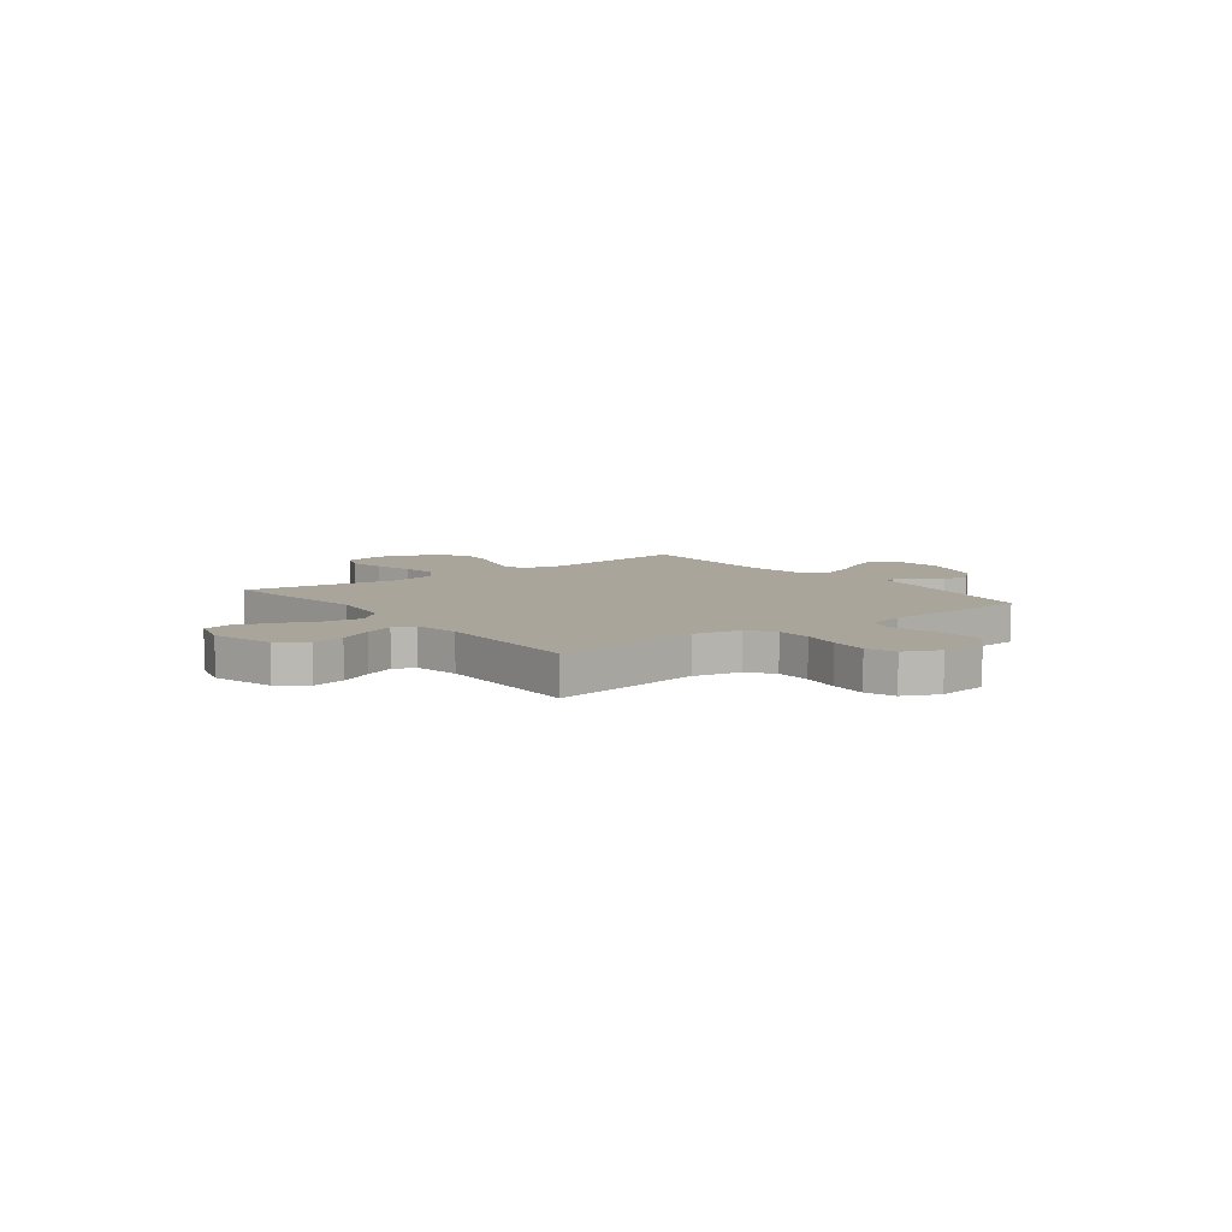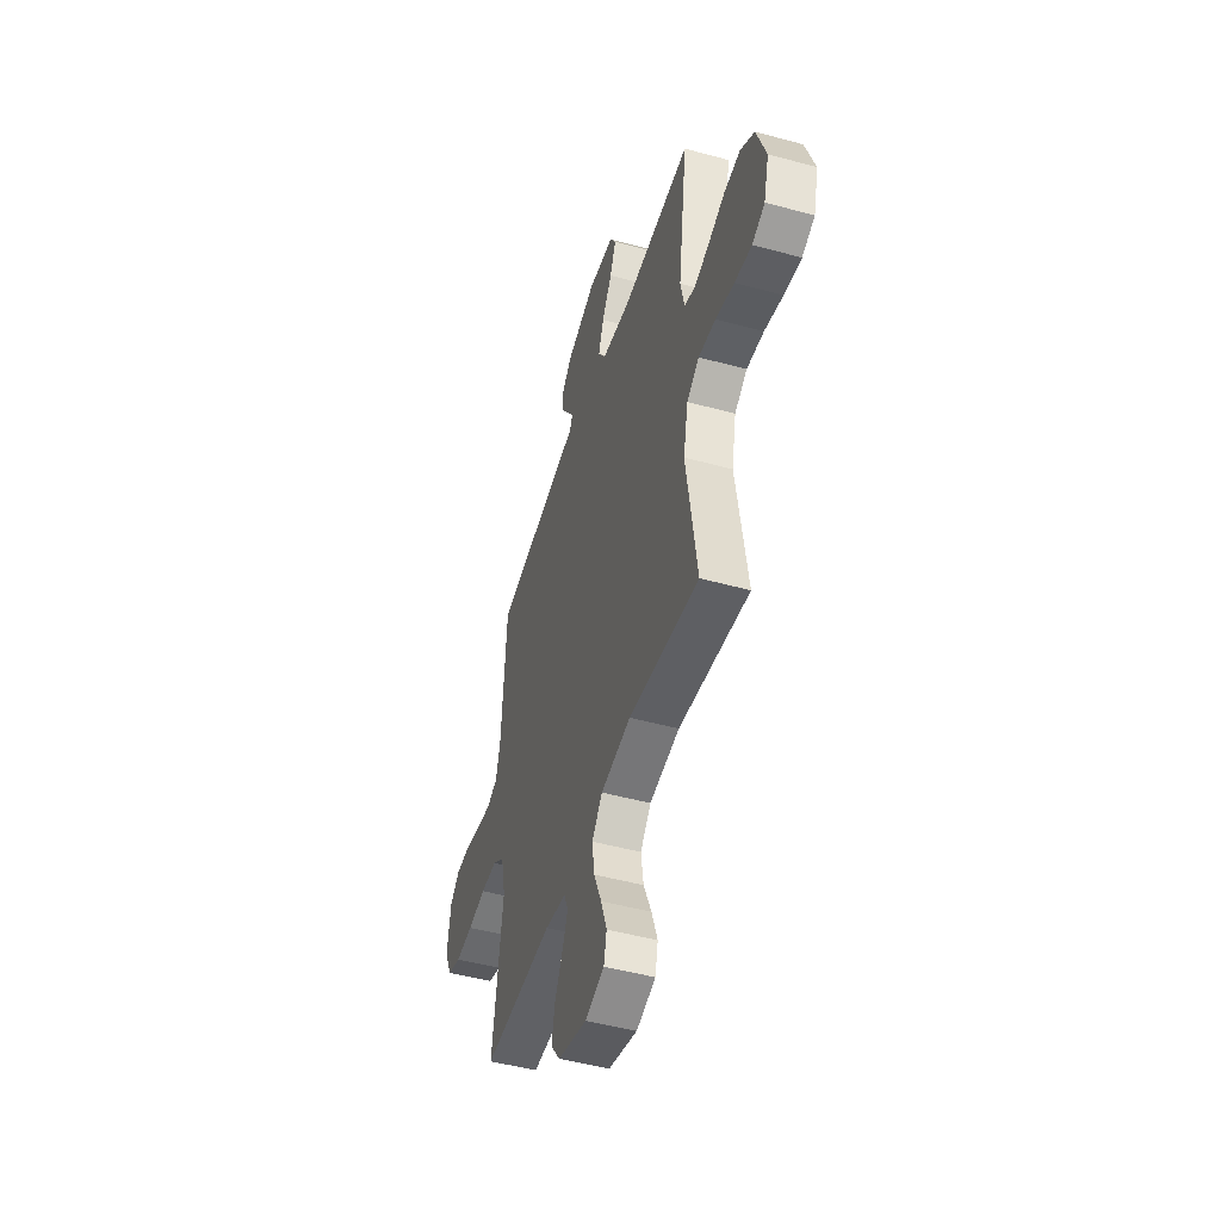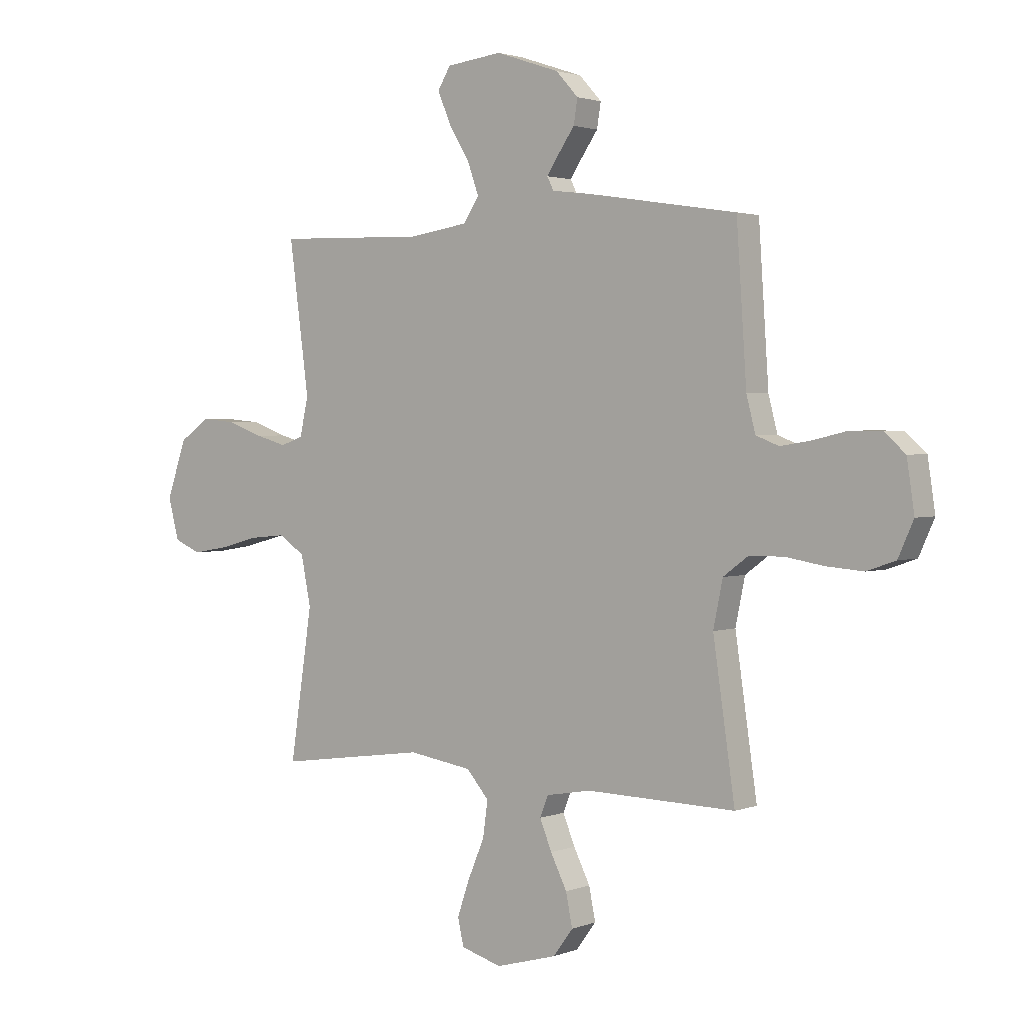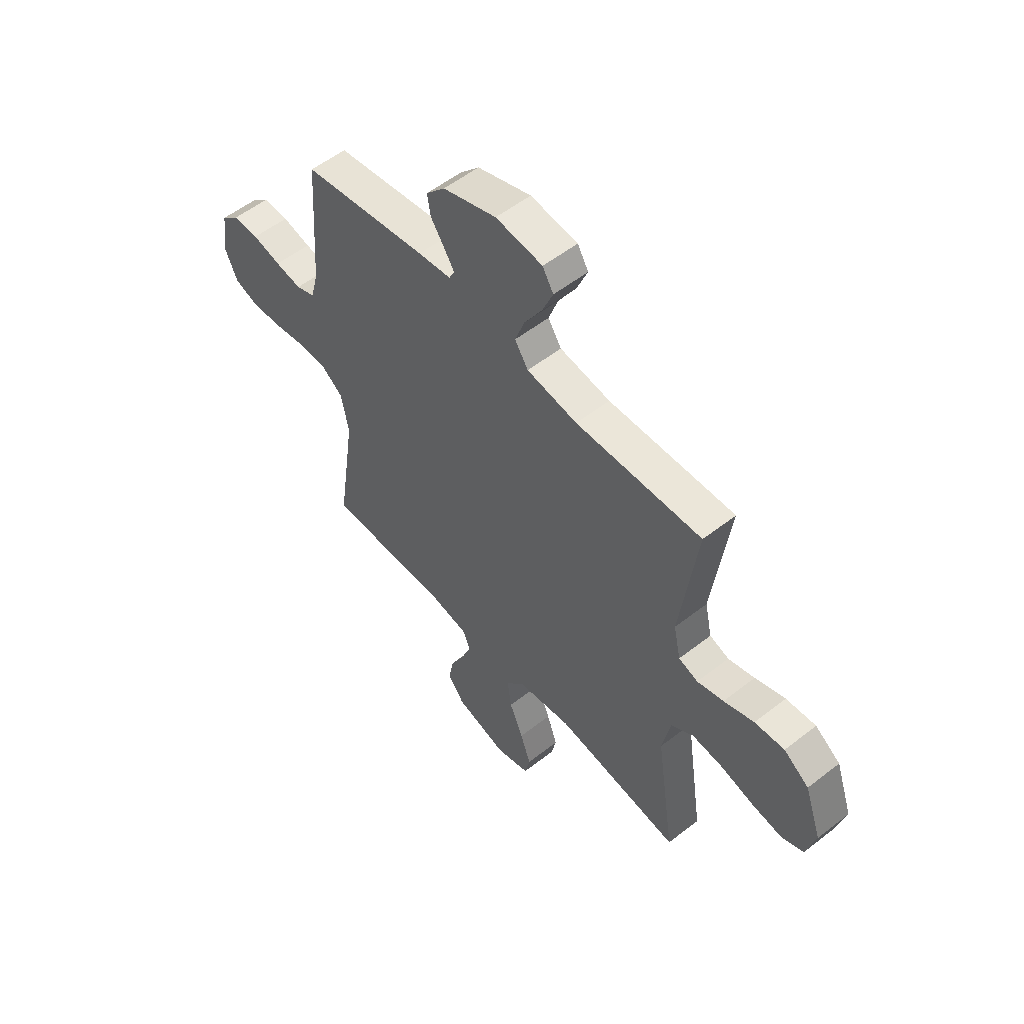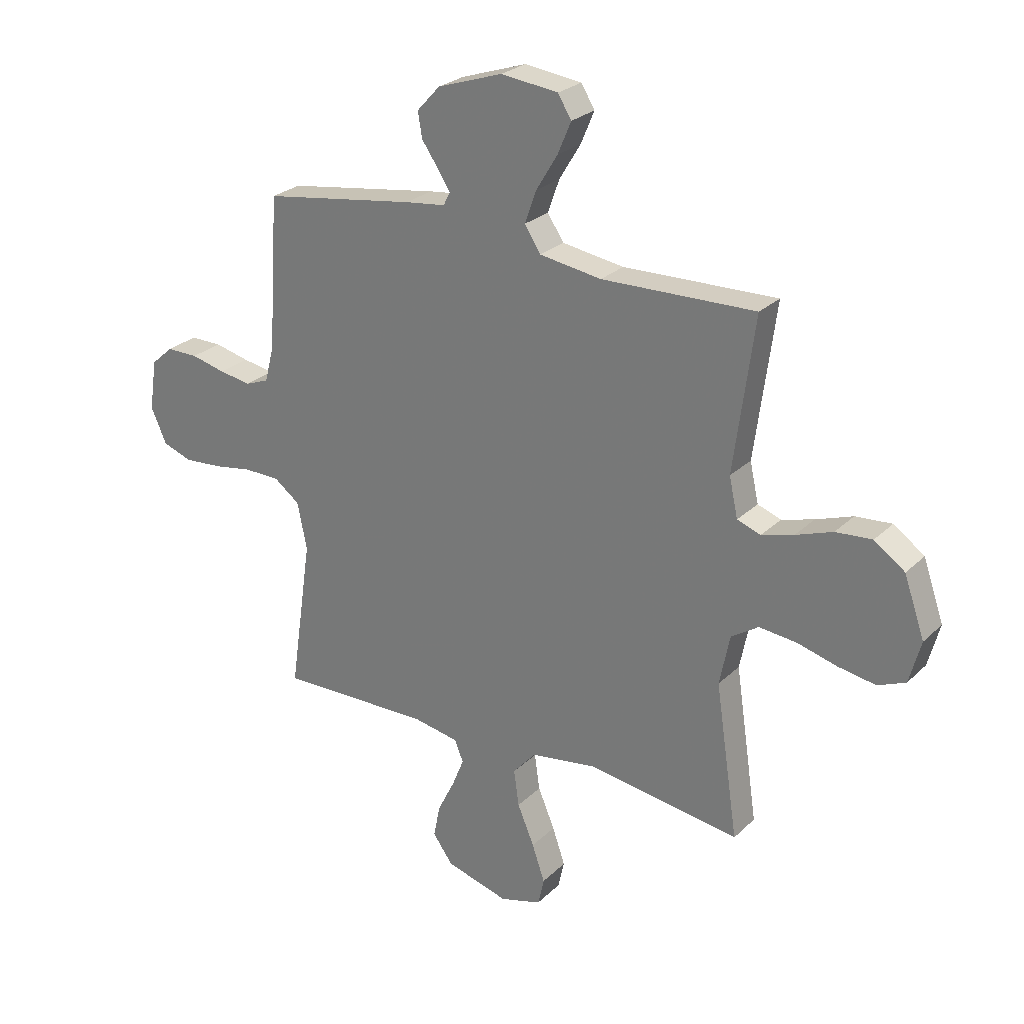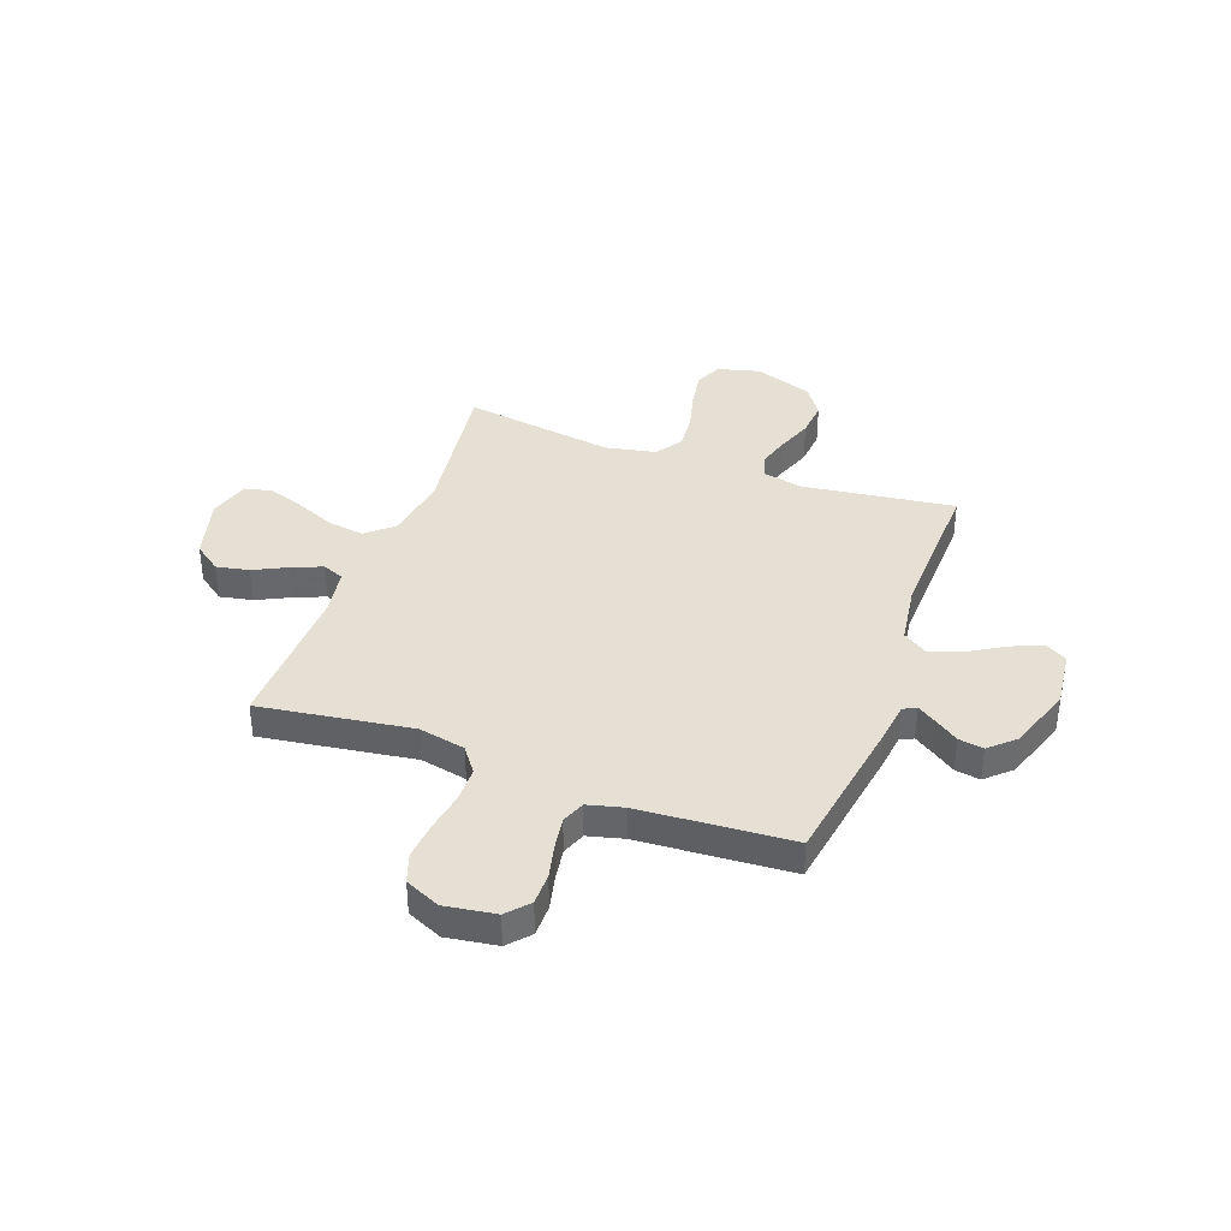
<metadata>
{"format":"obj","ext":"obj","renderer":"f3d","projection":"perspective","resolution":1024,"background":"white","views":[{"elev":7.7,"azim":-127.3,"up":"+Y"},{"elev":-48.3,"azim":73.0,"up":"+Z"},{"elev":2.1,"azim":-142.6,"up":"+Z"},{"elev":54.9,"azim":50.4,"up":"+Z"},{"elev":26.1,"azim":34.5,"up":"+Z"},{"elev":37.9,"azim":-69.8,"up":"+Y"}]}
</metadata>
<code>
v 0.5 0.07 -0.5
v 0.2 0.07 -0.458
v 0.071 0.07 -0.478
v 0.026 0.07 -0.53
v 0.036 0.07 -0.601
v 0.069 0.07 -0.679
v 0.094 0.07 -0.751
v 0.082 0.07 -0.805
v 0 0.07 -0.829
v -0.123 0.07 -0.795
v -0.163 0.07 -0.741
v -0.15 0.07 -0.676
v -0.117 0.07 -0.61
v -0.093 0.07 -0.551
v -0.11 0.07 -0.509
v -0.2 0.07 -0.493
v -0.5 0.07 -0.5
v -0.456 0.07 -0.2
v -0.475 0.07 -0.108
v -0.525 0.07 -0.071
v -0.595 0.07 -0.07
v -0.672 0.07 -0.083
v -0.746 0.07 -0.089
v -0.804 0.07 -0.069
v -0.835 0.07 0
v -0.82 0.07 0.1
v -0.777 0.07 0.138
v -0.715 0.07 0.138
v -0.647 0.07 0.122
v -0.584 0.07 0.112
v -0.538 0.07 0.13
v -0.52 0.07 0.2
v -0.5 0.07 0.5
v -0.2 0.07 0.547
v -0.121 0.07 0.557
v -0.108 0.07 0.583
v -0.133 0.07 0.621
v -0.165 0.07 0.667
v -0.173 0.07 0.716
v -0.128 0.07 0.765
v 0 0.07 0.808
v 0.112 0.07 0.795
v 0.138 0.07 0.752
v 0.112 0.07 0.69
v 0.07 0.07 0.621
v 0.047 0.07 0.557
v 0.079 0.07 0.509
v 0.2 0.07 0.491
v 0.5 0.07 0.5
v 0.46 0.07 0.2
v 0.477 0.07 0.123
v 0.523 0.07 0.107
v 0.586 0.07 0.125
v 0.658 0.07 0.151
v 0.729 0.07 0.157
v 0.789 0.07 0.115
v 0.829 0.07 0
v 0.807 0.07 -0.083
v 0.753 0.07 -0.106
v 0.68 0.07 -0.094
v 0.601 0.07 -0.073
v 0.528 0.07 -0.066
v 0.475 0.07 -0.101
v 0.455 0.07 -0.2
v 0.5 0 -0.5
v 0.2 0 -0.458
v 0.071 0 -0.478
v 0.026 0 -0.53
v 0.036 0 -0.601
v 0.069 0 -0.679
v 0.094 0 -0.751
v 0.082 0 -0.805
v 0 0 -0.829
v -0.123 0 -0.795
v -0.163 0 -0.741
v -0.15 0 -0.676
v -0.117 0 -0.61
v -0.093 0 -0.551
v -0.11 0 -0.509
v -0.2 0 -0.493
v -0.5 0 -0.5
v -0.456 0 -0.2
v -0.475 0 -0.108
v -0.525 0 -0.071
v -0.595 0 -0.07
v -0.672 0 -0.083
v -0.746 0 -0.089
v -0.804 0 -0.069
v -0.835 0 0
v -0.82 0 0.1
v -0.777 0 0.138
v -0.715 0 0.138
v -0.647 0 0.122
v -0.584 0 0.112
v -0.538 0 0.13
v -0.52 0 0.2
v -0.5 0 0.5
v -0.2 0 0.547
v -0.121 0 0.557
v -0.108 0 0.583
v -0.133 0 0.621
v -0.165 0 0.667
v -0.173 0 0.716
v -0.128 0 0.765
v 0 0 0.808
v 0.112 0 0.795
v 0.138 0 0.752
v 0.112 0 0.69
v 0.07 0 0.621
v 0.047 0 0.557
v 0.079 0 0.509
v 0.2 0 0.491
v 0.5 0 0.5
v 0.46 0 0.2
v 0.477 0 0.123
v 0.523 0 0.107
v 0.586 0 0.125
v 0.658 0 0.151
v 0.729 0 0.157
v 0.789 0 0.115
v 0.829 0 0
v 0.807 0 -0.083
v 0.753 0 -0.106
v 0.68 0 -0.094
v 0.601 0 -0.073
v 0.528 0 -0.066
v 0.475 0 -0.101
v 0.455 0 -0.2
f 59 60 61
f 58 59 61
f 57 58 61
f 56 57 61
f 55 56 61
f 54 55 61
f 53 54 61
f 52 53 61 62
f 51 52 62 63
f 48 49 50
f 51 63 64
f 50 51 64
f 48 50 64
f 47 48 64
f 43 44 45
f 42 43 45
f 41 42 45
f 40 41 45
f 39 40 45
f 38 39 45
f 37 38 45
f 36 37 45 46
f 64 1 2
f 47 64 2
f 46 47 2
f 36 46 2
f 35 36 2
f 27 28 29
f 26 27 29
f 25 26 29
f 24 25 29
f 23 24 29
f 22 23 29
f 21 22 29
f 20 21 29 30
f 19 20 30 31
f 16 17 18
f 15 16 18 19
f 11 12 13
f 10 11 13
f 9 10 13
f 8 9 13
f 7 8 13
f 6 7 13
f 5 6 13
f 4 5 13 14
f 3 4 14 15
f 35 2 3
f 34 35 3
f 33 34 3
f 32 33 3
f 19 31 32
f 15 19 32
f 3 15 32
f 125 124 123
f 125 123 122
f 125 122 121
f 125 121 120
f 125 120 119
f 125 119 118
f 125 118 117
f 126 125 117 116
f 127 126 116 115
f 114 113 112
f 128 127 115
f 128 115 114
f 128 114 112
f 128 112 111
f 109 108 107
f 109 107 106
f 109 106 105
f 109 105 104
f 109 104 103
f 109 103 102
f 109 102 101
f 110 109 101 100
f 66 65 128
f 66 128 111
f 66 111 110
f 66 110 100
f 66 100 99
f 93 92 91
f 93 91 90
f 93 90 89
f 93 89 88
f 93 88 87
f 93 87 86
f 93 86 85
f 94 93 85 84
f 95 94 84 83
f 82 81 80
f 83 82 80 79
f 77 76 75
f 77 75 74
f 77 74 73
f 77 73 72
f 77 72 71
f 77 71 70
f 77 70 69
f 78 77 69 68
f 79 78 68 67
f 67 66 99
f 67 99 98
f 67 98 97
f 67 97 96
f 96 95 83
f 96 83 79
f 96 79 67
f 1 65 66 2
f 2 66 67 3
f 3 67 68 4
f 4 68 69 5
f 5 69 70 6
f 6 70 71 7
f 7 71 72 8
f 8 72 73 9
f 9 73 74 10
f 10 74 75 11
f 11 75 76 12
f 12 76 77 13
f 13 77 78 14
f 14 78 79 15
f 15 79 80 16
f 16 80 81 17
f 17 81 82 18
f 18 82 83 19
f 19 83 84 20
f 20 84 85 21
f 21 85 86 22
f 22 86 87 23
f 23 87 88 24
f 24 88 89 25
f 25 89 90 26
f 26 90 91 27
f 27 91 92 28
f 28 92 93 29
f 29 93 94 30
f 30 94 95 31
f 31 95 96 32
f 32 96 97 33
f 33 97 98 34
f 34 98 99 35
f 35 99 100 36
f 36 100 101 37
f 37 101 102 38
f 38 102 103 39
f 39 103 104 40
f 40 104 105 41
f 41 105 106 42
f 42 106 107 43
f 43 107 108 44
f 44 108 109 45
f 45 109 110 46
f 46 110 111 47
f 47 111 112 48
f 48 112 113 49
f 49 113 114 50
f 50 114 115 51
f 51 115 116 52
f 52 116 117 53
f 53 117 118 54
f 54 118 119 55
f 55 119 120 56
f 56 120 121 57
f 57 121 122 58
f 58 122 123 59
f 59 123 124 60
f 60 124 125 61
f 61 125 126 62
f 62 126 127 63
f 63 127 128 64
f 64 128 65 1

</code>
